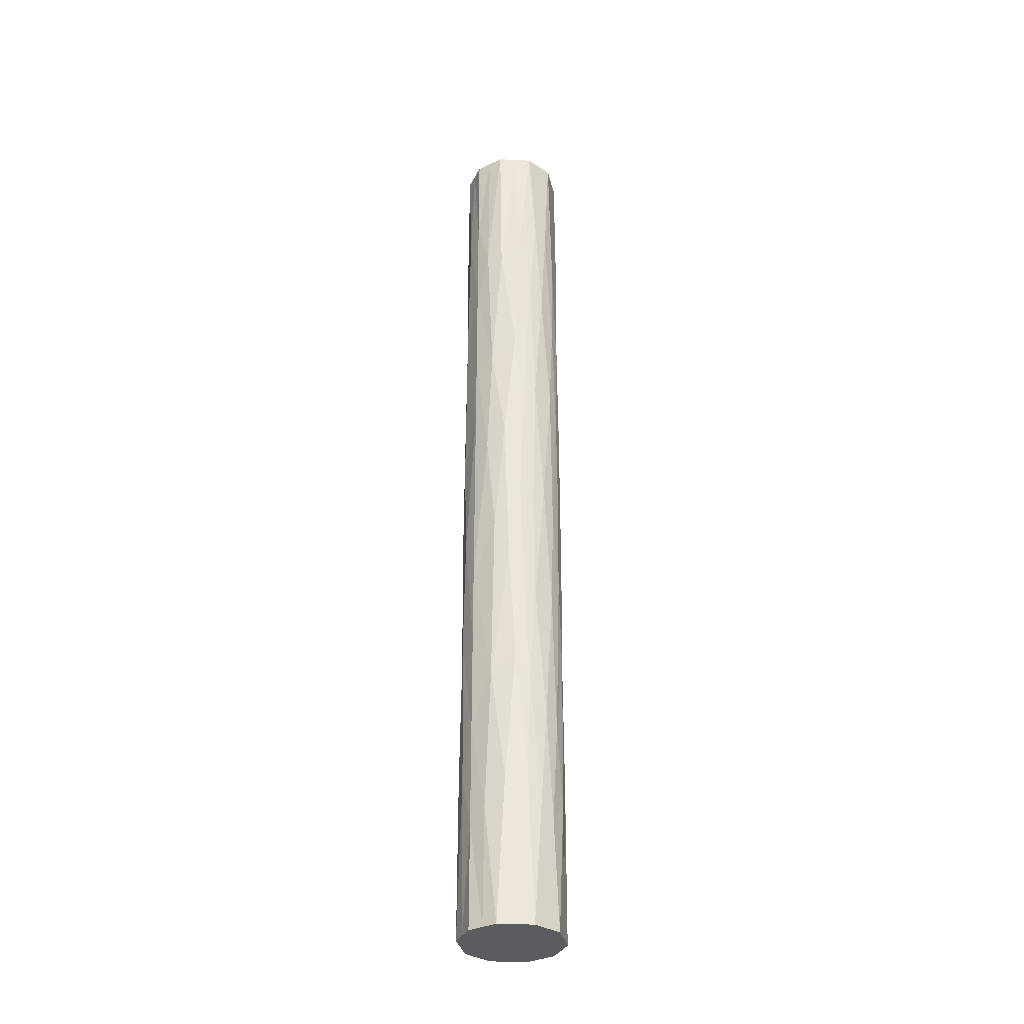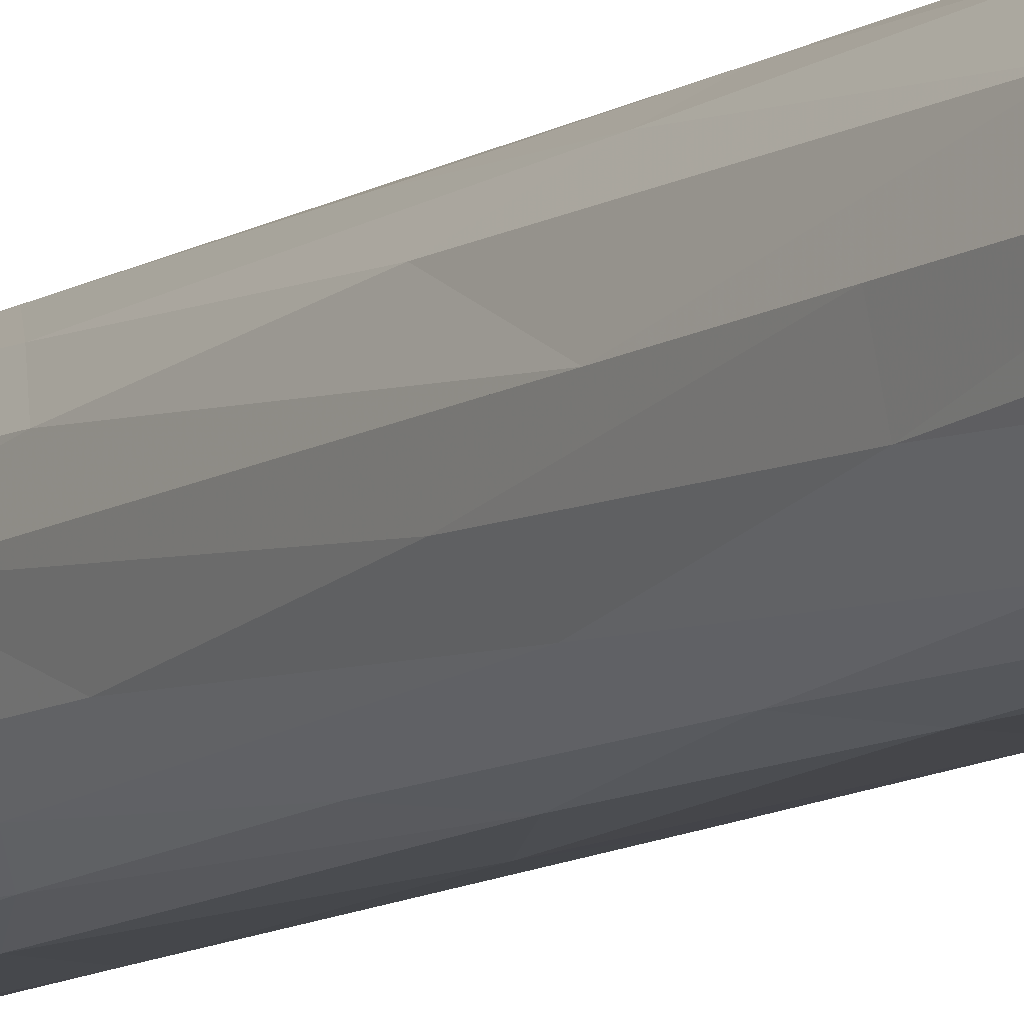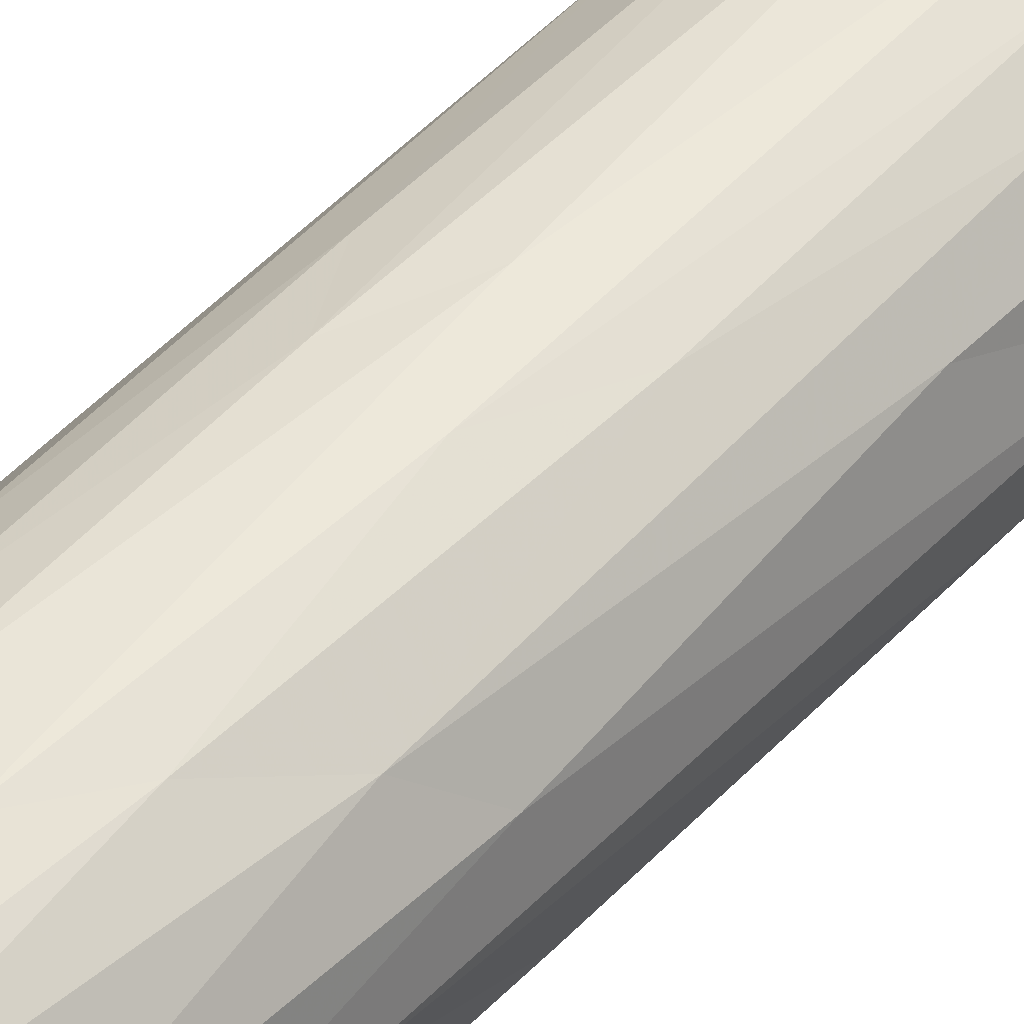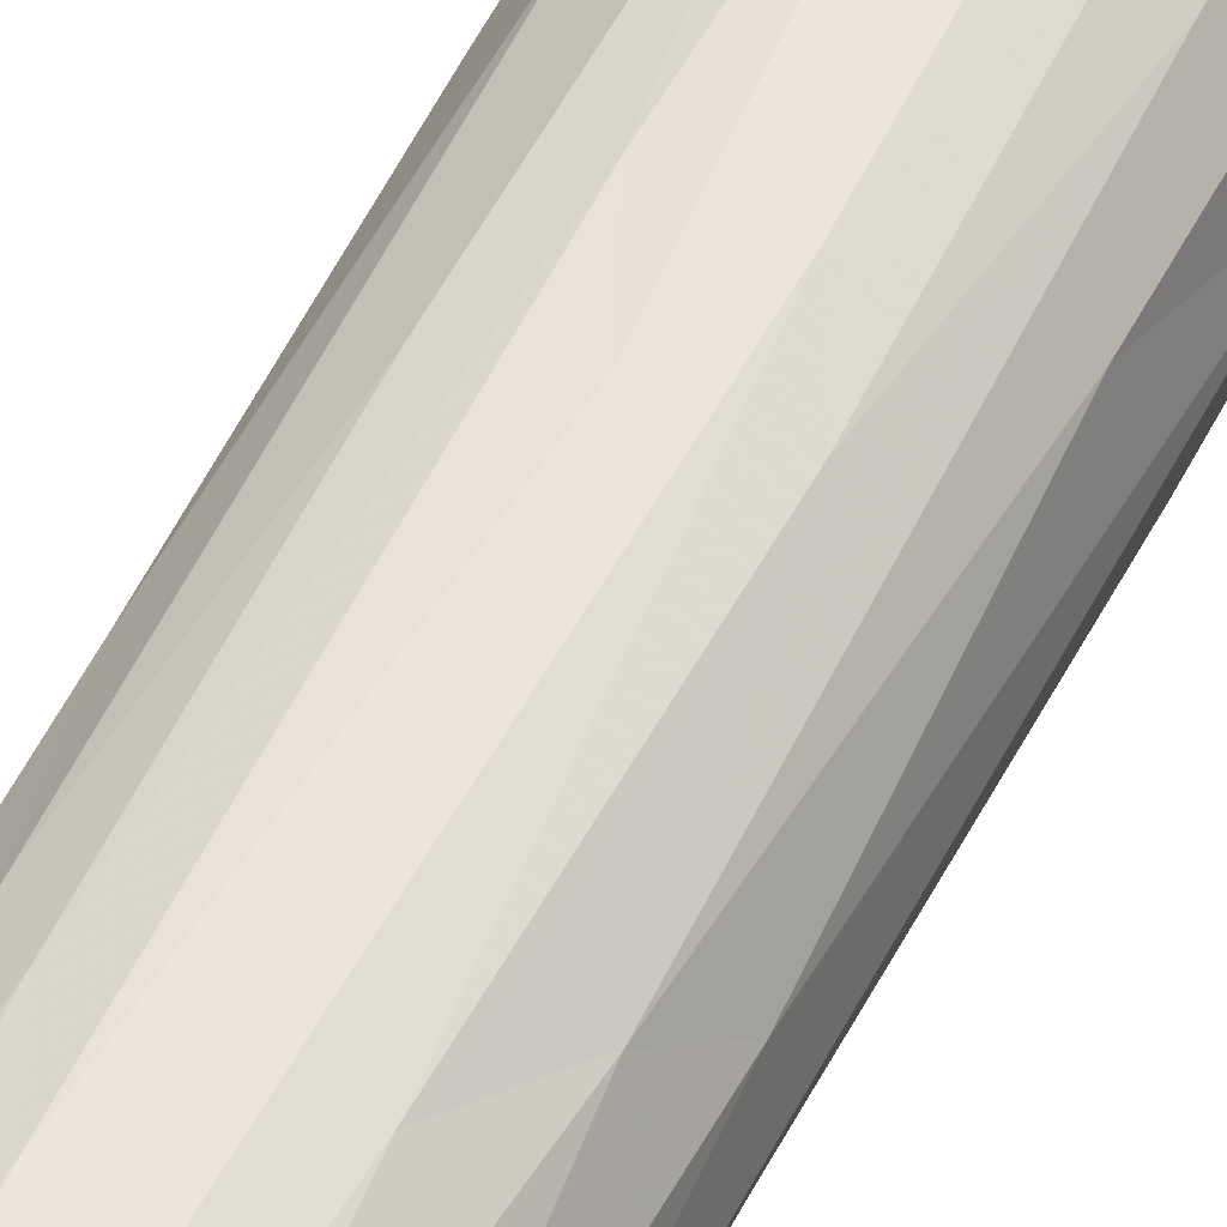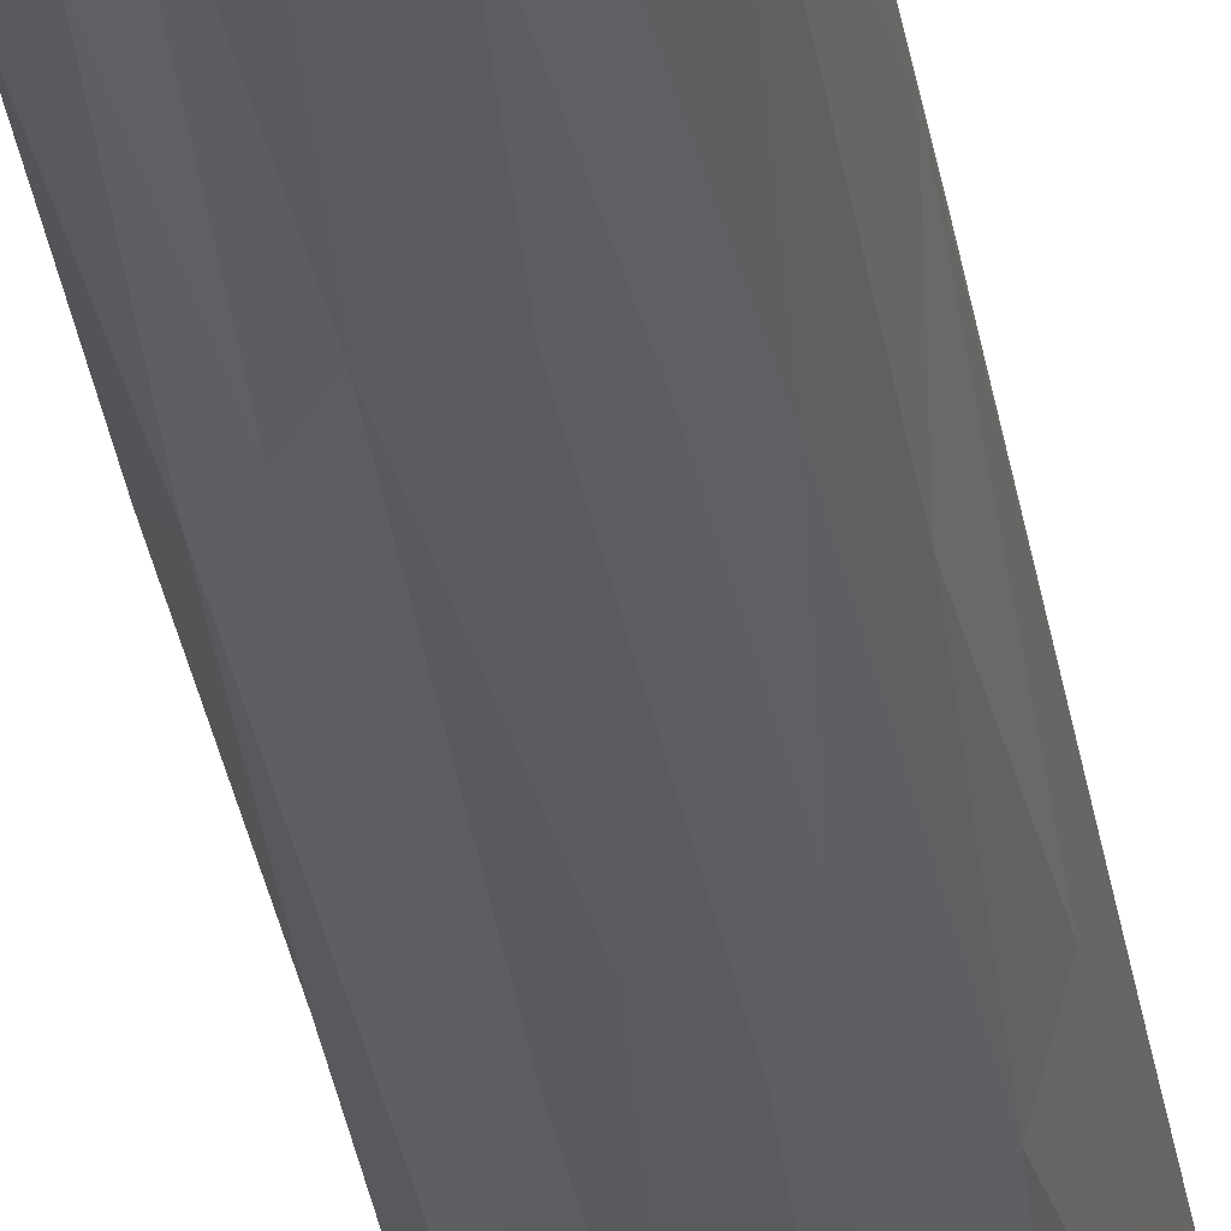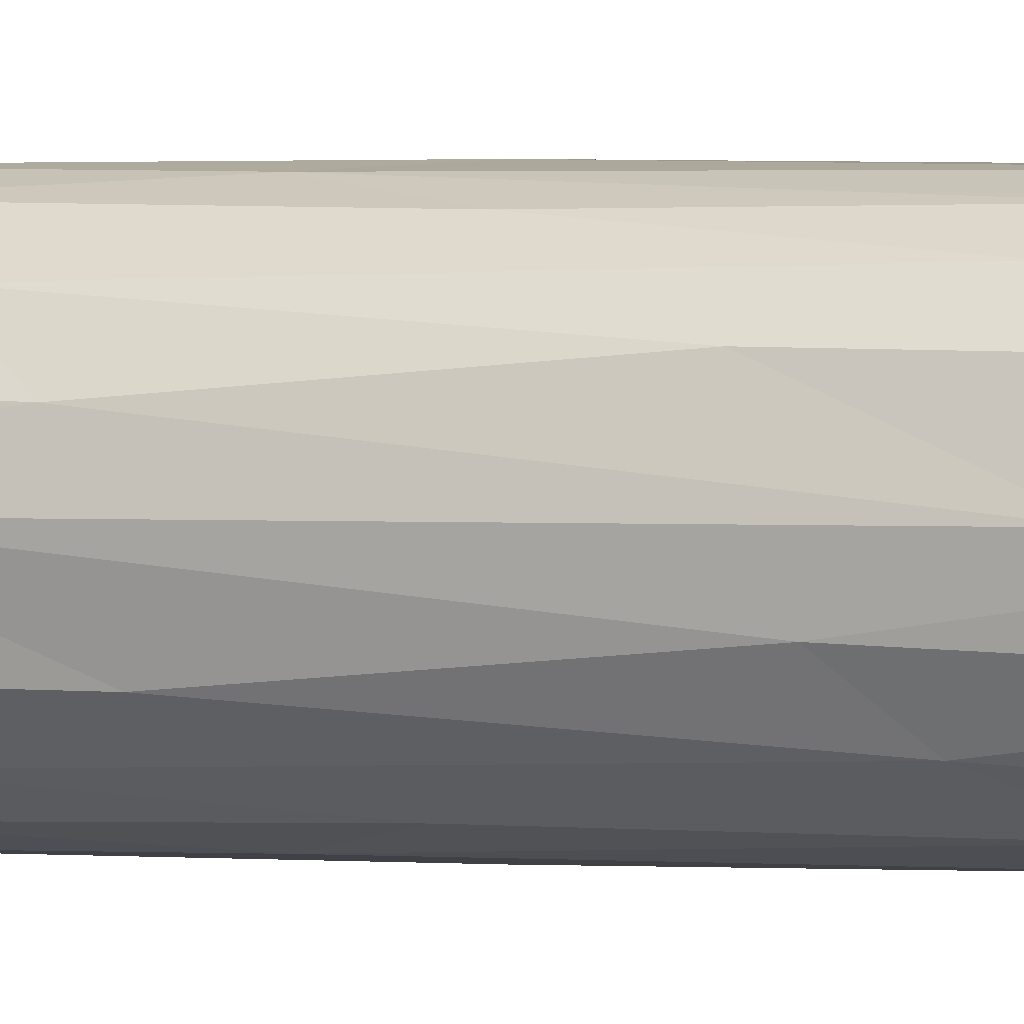
<metadata>
{"format":"obj","ext":"obj","renderer":"f3d","projection":"perspective","resolution":1024,"background":"white","views":[{"elev":-34.1,"azim":139.5,"up":"+Z"},{"elev":-10.1,"azim":148.3,"up":"+Y"},{"elev":46.1,"azim":-140.3,"up":"+Y"},{"elev":55.5,"azim":26.6,"up":"+Y"},{"elev":-33.6,"azim":9.0,"up":"+Y"},{"elev":1.6,"azim":-73.5,"up":"+Y"}]}
</metadata>
<code>
v -44.77 -518.9 -1232
v -23.71 -449.5 -1232
v 43.94 -399.3 -1232
v 116.5 -399.3 -1232
v 184.2 -449.5 -1232
v 205.2 -518.9 -1232
v 184.2 -588.4 -1232
v 116.5 -638.5 -1232
v 43.94 -638.5 -1232
v -23.71 -588.4 -1232
v -44.77 -518.9 1083
v -23.71 -588.4 1083
v 43.94 -638.5 1083
v 116.5 -638.5 1083
v 184.2 -588.4 1083
v 205.2 -518.9 1083
v 184.2 -449.5 1083
v 116.5 -399.3 1083
v 43.94 -399.3 1083
v -23.71 -449.5 1083
v 205.2 -518.9 1083
v 184.2 -588.4 1083
v 116.5 -638.5 1083
v 43.94 -638.5 1083
v -23.71 -588.4 1083
v -44.77 -518.9 1083
v -44.77 -518.9 -1232
v -23.71 -588.4 -1232
v 43.94 -638.5 -1232
v 116.5 -638.5 -1232
v 184.2 -588.4 -1232
v 205.2 -518.9 -1232
v -44.77 -518.9 95.6
v 205.2 -518.9 -244.2
v 80.23 -643.9 -74.3
v -44.77 -518.9 -738
v 205.2 -518.9 589.4
v 5.763 -619.3 405.6
v 154.7 -619.3 -554.2
v 5.763 -619.3 -554.2
v 154.7 -619.3 405.6
v 80.23 -643.9 -705.9
v 80.23 -643.9 557.3
v -44.77 -518.9 589.4
v 205.2 -518.9 -738
v -33.51 -570.8 342.5
v -29.04 -579.6 -182.9
v 194 -570.8 -491.1
v 189.5 -579.6 34.33
v 16.23 -626.3 -84.53
v 144.2 -626.3 -64.07
v -20.78 -592.6 691.9
v 17.39 -627 768.6
v -34.24 -553.7 1083
v -44.77 -518.9 836.3
v -39.19 -555.9 712.8
v 181.2 -592.6 -840.5
v 143.1 -627 -917.2
v 194.7 -553.7 -1232
v 205.2 -518.9 -984.9
v 199.6 -555.9 -861.4
v 10.12 -613.5 1083
v 150.3 -613.5 -1232
v -31.97 -574 -607.2
v -44.77 -518.9 -321.2
v -12.31 -603 -883.6
v 30.21 -633.5 -871.1
v -37.51 -560.9 -949.7
v 10.12 -613.5 -1232
v 192.4 -574 458.6
v 205.2 -518.9 172.6
v 172.8 -603 735
v 130.2 -633.5 722.5
v 198 -560.9 801.1
v 150.3 -613.5 1083
v 80.23 -638.5 -1232
v 98.57 -642.6 -968.9
v 117.3 -638.3 -736.5
v 104.2 -641.6 -390.1
v 51.74 -640.6 -390.1
v 63.49 -642.8 -929.5
v 80.23 -638.5 1083
v 61.88 -642.6 820.3
v 43.11 -638.3 587.9
v 56.24 -641.6 241.5
v 108.7 -640.6 241.5
v 96.96 -642.8 780.9
v -44.77 -518.9 342.5
v -38.12 -559.2 63.06
v -14.6 -600.4 108.8
v 205.2 -518.9 -491.1
v 198.6 -559.2 -211.7
v 175 -600.4 -257.4
v -6.225 -609.2 -289.6
v 21.05 -629 -324.5
v 166.7 -609.2 141
v 139.4 -629 175.9
v -44.77 -518.9 -984.9
v -34.24 -553.7 -1232
v 205.2 -518.9 836.3
v 194.7 -553.7 1083
v 138.4 -629.6 -326.1
v 113.6 -639.4 -148
v 47.22 -639.5 -144.5
v 36.26 -635.9 -619.1
v 22.09 -629.6 177.5
v 124.2 -635.9 470.5
v -44.77 -518.9 1083
v -23.71 -449.5 1083
v 43.94 -399.3 1083
v 116.5 -399.3 1083
v 184.2 -449.5 1083
v 205.2 -518.9 1083
v 205.2 -518.9 -1232
v 184.2 -449.5 -1232
v 116.5 -399.3 -1232
v 43.94 -399.3 -1232
v -23.71 -449.5 -1232
v -44.77 -518.9 -1232
v 205.2 -518.9 95.6
v -44.77 -518.9 -244.2
v 80.23 -393.9 -74.3
v 205.2 -518.9 -738
v -44.77 -518.9 589.4
v 154.7 -418.5 405.6
v 5.763 -418.5 -554.2
v 154.7 -418.5 -554.2
v 5.763 -418.5 405.6
v 80.23 -393.9 -705.9
v 80.23 -393.9 557.3
v 205.2 -518.9 589.4
v -44.77 -518.9 -738
v 194 -467.1 342.5
v 189.5 -458.2 -182.9
v -33.51 -467.1 -491.1
v -29.04 -458.2 34.33
v 144.2 -411.6 -84.53
v 16.23 -411.6 -64.07
v 181.2 -445.3 691.9
v 143.1 -410.9 768.6
v 194.7 -484.2 1083
v 205.2 -518.9 836.3
v 199.6 -482 712.8
v -20.78 -445.3 -840.5
v 17.39 -410.9 -917.2
v -34.24 -484.2 -1232
v -44.77 -518.9 -984.9
v -39.19 -482 -861.4
v 150.3 -424.4 1083
v 10.12 -424.4 -1232
v 192.4 -463.8 -607.2
v 205.2 -518.9 -321.2
v 172.8 -434.9 -883.6
v 130.2 -404.4 -871.1
v 198 -476.9 -949.7
v 150.3 -424.4 -1232
v -31.97 -463.8 458.6
v -44.77 -518.9 172.6
v -12.31 -434.9 735
v 30.21 -404.4 722.5
v -37.51 -476.9 801.1
v 10.12 -424.4 1083
v 80.23 -399.3 -1232
v 61.88 -395.3 -968.9
v 43.11 -399.6 -736.5
v 56.24 -396.3 -390.1
v 108.7 -397.2 -390.1
v 96.96 -395.1 -929.5
v 80.23 -399.3 1083
v 98.57 -395.3 820.3
v 117.3 -399.6 587.9
v 104.2 -396.3 241.5
v 51.74 -397.2 241.5
v 63.49 -395.1 780.9
v 205.2 -518.9 342.5
v 198.6 -478.7 63.06
v 175 -437.5 108.8
v -44.77 -518.9 -491.1
v -38.12 -478.7 -211.7
v -14.6 -437.5 -257.4
v 166.7 -428.6 -289.6
v 139.4 -408.8 -324.5
v -6.225 -428.6 141
v 21.05 -408.8 175.9
v 205.2 -518.9 -984.9
v 194.7 -484.2 -1232
v -44.77 -518.9 836.3
v -34.24 -484.2 1083
v 22.09 -408.3 -326.1
v 46.81 -398.5 -148
v 113.2 -398.4 -144.5
v 124.2 -401.9 -619.1
v 138.4 -408.3 177.5
v 36.26 -401.9 470.5
g g485456_1
f 4 5 3
f 5 2 3
f 2 5 1
f 5 6 1
f 7 10 1
f 10 8 9
f 8 10 7
f 7 1 6
f 11 14 15
f 14 12 13
f 11 12 14
f 15 16 17
f 17 18 19
f 20 11 15
f 20 17 19
f 20 15 17
f 107 87 43
f 40 105 95
f 70 41 96
f 62 52 53
f 98 99 68
f 66 69 67
f 56 44 46
f 46 44 88
f 85 86 43
f 66 40 64
f 80 42 79
f 64 40 94
f 48 92 93
f 72 75 73
f 67 40 66
f 72 73 41
f 100 101 74
f 48 45 91
f 46 89 90
f 63 57 58
f 71 92 34
f 76 30 77
f 51 93 96
f 72 41 70
f 42 81 77
f 78 79 42
f 43 87 83
f 84 85 43
f 44 56 55
f 45 61 60
f 46 88 89
f 52 46 38
f 65 64 47
f 50 94 95
f 48 91 92
f 57 48 39
f 71 70 49
f 51 96 97
f 104 85 106
f 90 38 46
f 79 103 35
f 93 39 48
f 53 52 38
f 56 54 55
f 83 84 43
f 62 25 52
f 25 54 56
f 54 26 55
f 46 52 56
f 56 52 25
f 58 57 39
f 61 59 60
f 77 78 42
f 63 31 57
f 31 59 61
f 59 32 60
f 48 57 61
f 61 57 31
f 53 24 62
f 58 30 63
f 89 65 47
f 66 68 28
f 68 66 64
f 36 64 65
f 69 29 67
f 76 77 81
f 105 42 80
f 64 36 68
f 68 36 98
f 66 28 69
f 92 71 49
f 72 74 22
f 74 72 70
f 37 70 71
f 75 23 73
f 82 83 87
f 107 43 86
f 70 37 74
f 74 37 100
f 72 22 75
f 58 78 77
f 58 77 30
f 42 105 81
f 58 39 78
f 79 35 80
f 39 102 78
f 79 78 102
f 104 80 35
f 67 105 40
f 67 29 81
f 76 81 29
f 83 53 84
f 24 53 83
f 82 24 83
f 53 38 84
f 85 35 86
f 38 106 84
f 85 84 106
f 86 35 103
f 73 107 41
f 73 23 87
f 82 87 23
f 65 89 33
f 89 88 33
f 90 89 47
f 94 90 47
f 90 50 106
f 45 48 61
f 34 92 91
f 93 92 49
f 96 93 49
f 93 51 102
f 90 94 50
f 64 94 47
f 40 95 94
f 104 95 80
f 70 96 49
f 41 107 97
f 41 97 96
f 103 97 86
f 99 98 27
f 101 100 21
f 99 28 68
f 93 102 39
f 101 22 74
f 103 102 51
f 102 103 79
f 103 51 97
f 85 104 35
f 95 104 50
f 105 67 81
f 95 105 80
f 90 106 38
f 104 106 50
f 107 73 87
f 97 107 86
f 133 131 175
f 154 127 153
f 149 139 140
f 177 133 176
f 169 111 170
f 153 156 154
f 143 131 133
f 135 132 178
f 172 173 130
f 158 179 121
f 167 129 166
f 185 186 155
f 151 127 181
f 159 162 160
f 135 179 180
f 159 160 128
f 187 188 161
f 117 164 163
f 127 192 182
f 150 144 145
f 153 127 151
f 157 128 183
f 128 194 184
f 159 128 157
f 129 168 164
f 165 166 129
f 130 174 170
f 171 172 130
f 131 143 142
f 132 148 147
f 133 175 176
f 139 133 125
f 152 151 134
f 137 181 182
f 135 178 179
f 144 135 126
f 158 157 136
f 138 183 184
f 191 172 193
f 177 125 133
f 166 190 122
f 180 126 135
f 140 139 125
f 143 141 142
f 170 171 130
f 149 112 139
f 112 141 143
f 141 113 142
f 133 139 143
f 143 139 112
f 145 144 126
f 148 146 147
f 164 165 129
f 150 118 144
f 118 146 148
f 146 119 147
f 135 144 148
f 148 144 118
f 140 111 149
f 145 117 150
f 176 152 134
f 153 155 115
f 155 153 151
f 123 151 152
f 156 116 154
f 163 164 168
f 192 129 167
f 151 123 155
f 155 123 185
f 153 115 156
f 179 158 136
f 159 161 109
f 161 159 157
f 124 157 158
f 162 110 160
f 169 170 174
f 194 130 173
f 157 124 161
f 161 124 187
f 159 109 162
f 145 165 164
f 145 164 117
f 129 192 168
f 145 126 165
f 166 122 167
f 126 189 165
f 166 165 189
f 191 167 122
f 154 192 127
f 154 116 168
f 163 168 116
f 140 171 170
f 140 170 111
f 130 194 174
f 140 125 171
f 172 122 173
f 125 193 171
f 172 171 193
f 173 122 190
f 160 194 128
f 160 110 174
f 169 174 110
f 152 176 120
f 176 175 120
f 177 176 134
f 181 177 134
f 177 137 193
f 132 135 148
f 121 179 178
f 180 179 136
f 183 180 136
f 180 138 189
f 177 181 137
f 151 181 134
f 127 182 181
f 191 182 167
f 180 183 138
f 157 183 136
f 128 184 183
f 190 184 173
f 186 185 114
f 188 187 108
f 186 115 155
f 180 189 126
f 188 109 161
f 190 189 138
f 189 190 166
f 190 138 184
f 172 191 122
f 182 191 137
f 192 154 168
f 182 192 167
f 177 193 125
f 191 193 137
f 194 160 174
f 184 194 173

</code>
